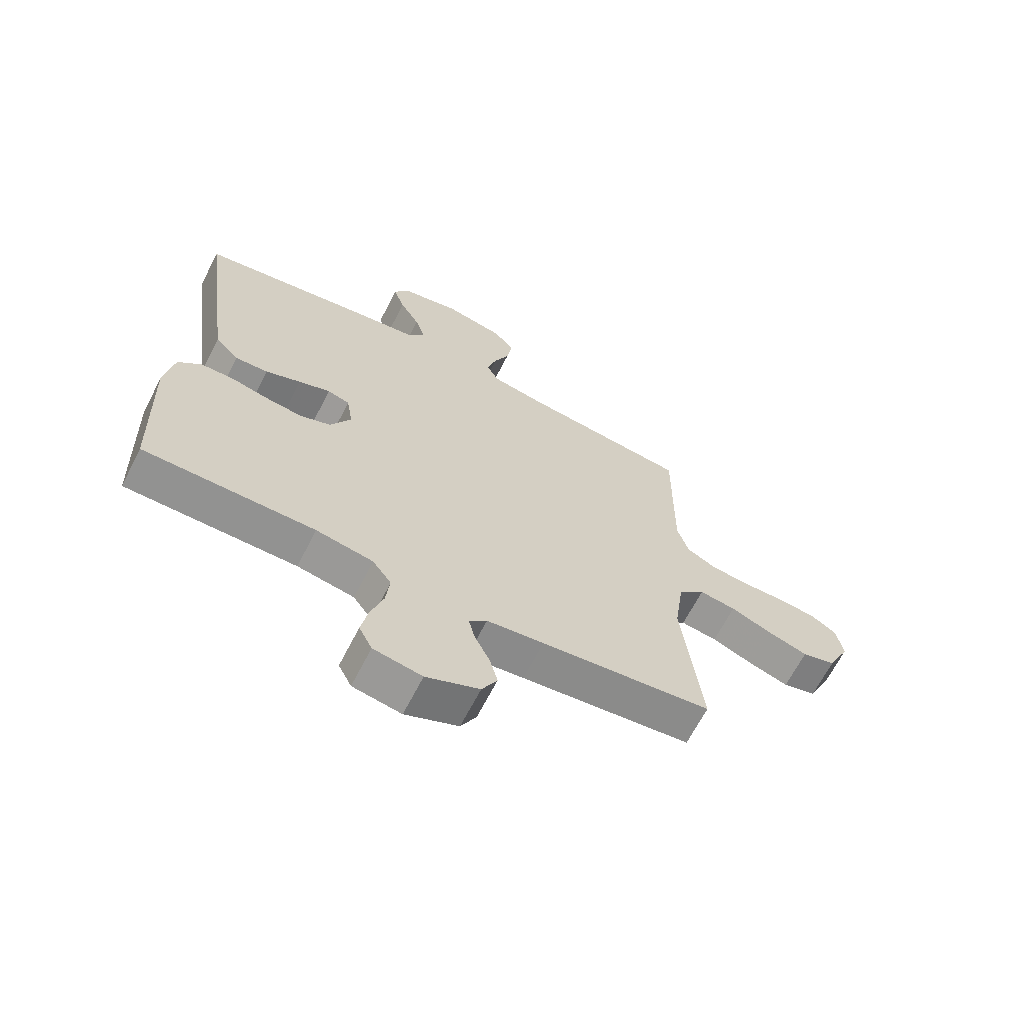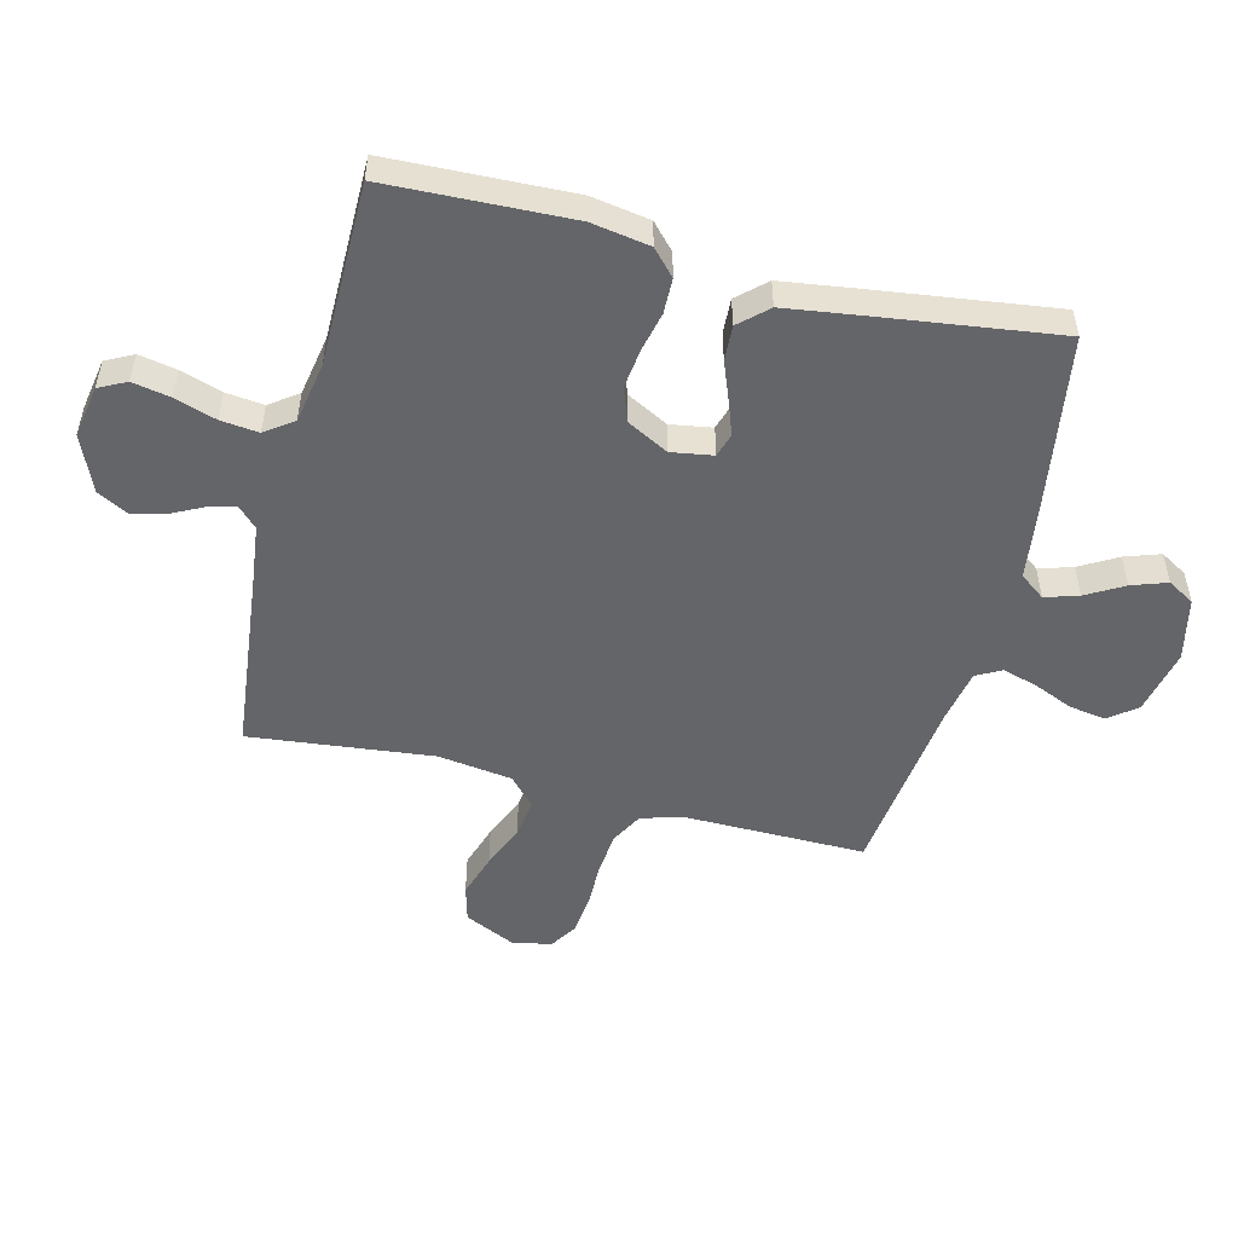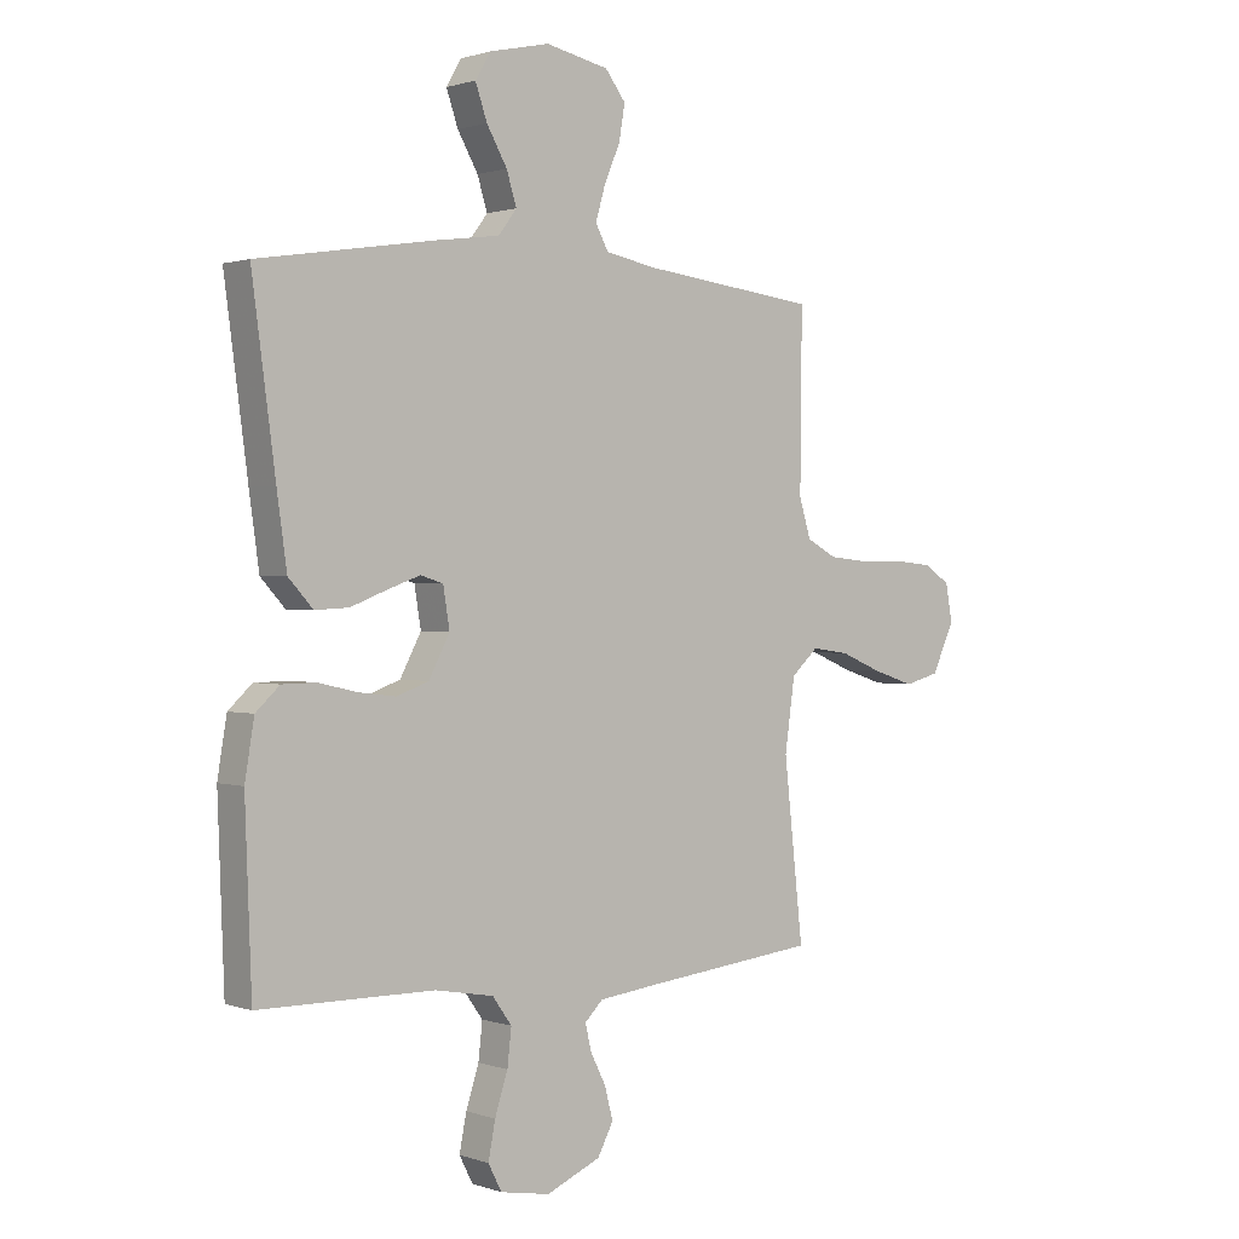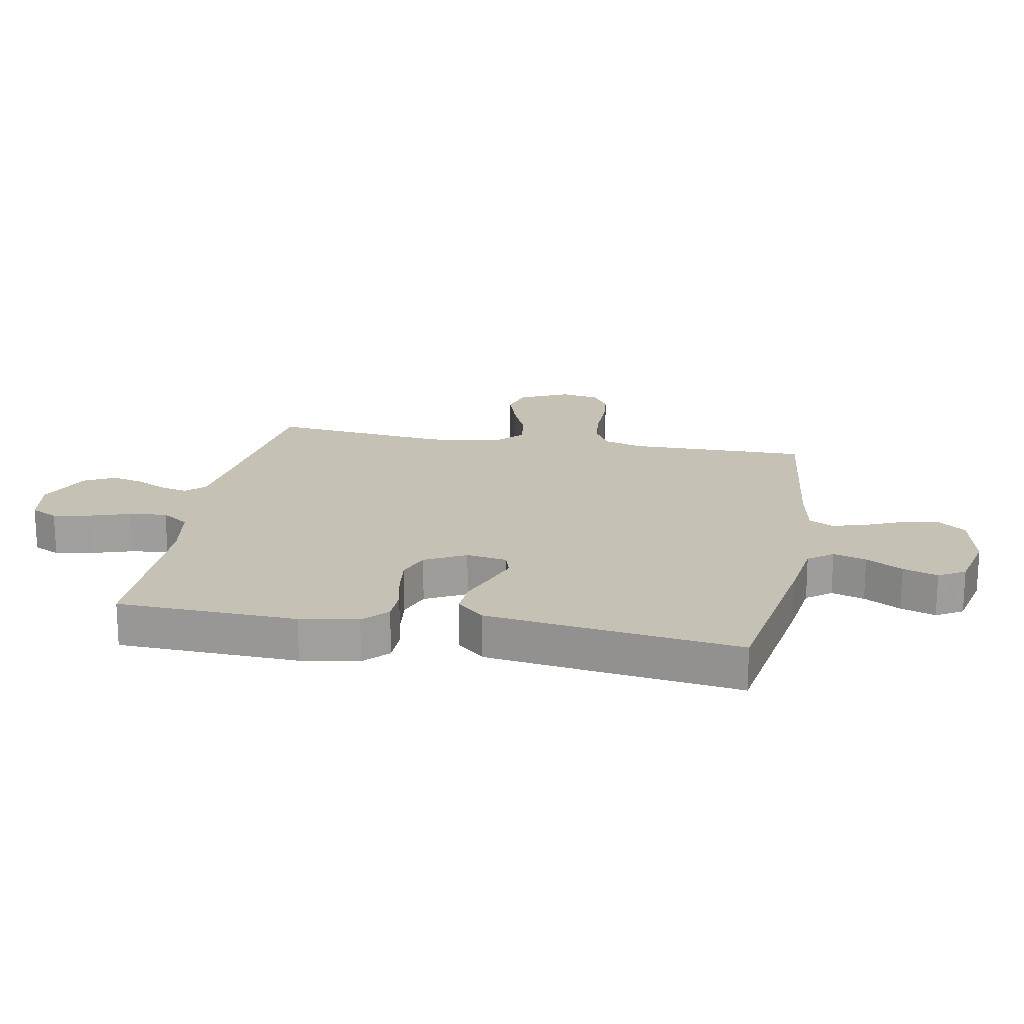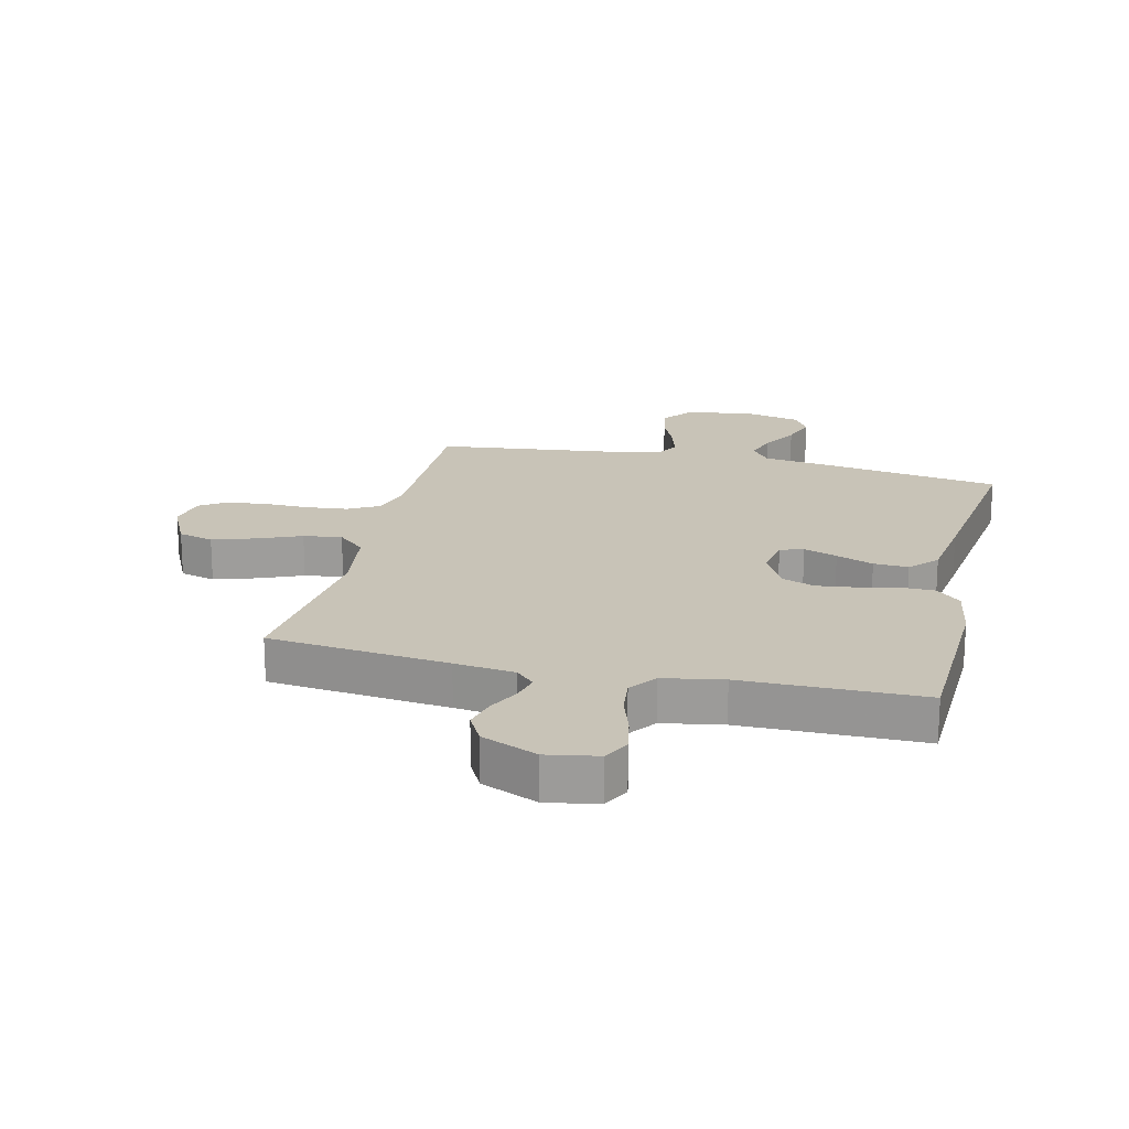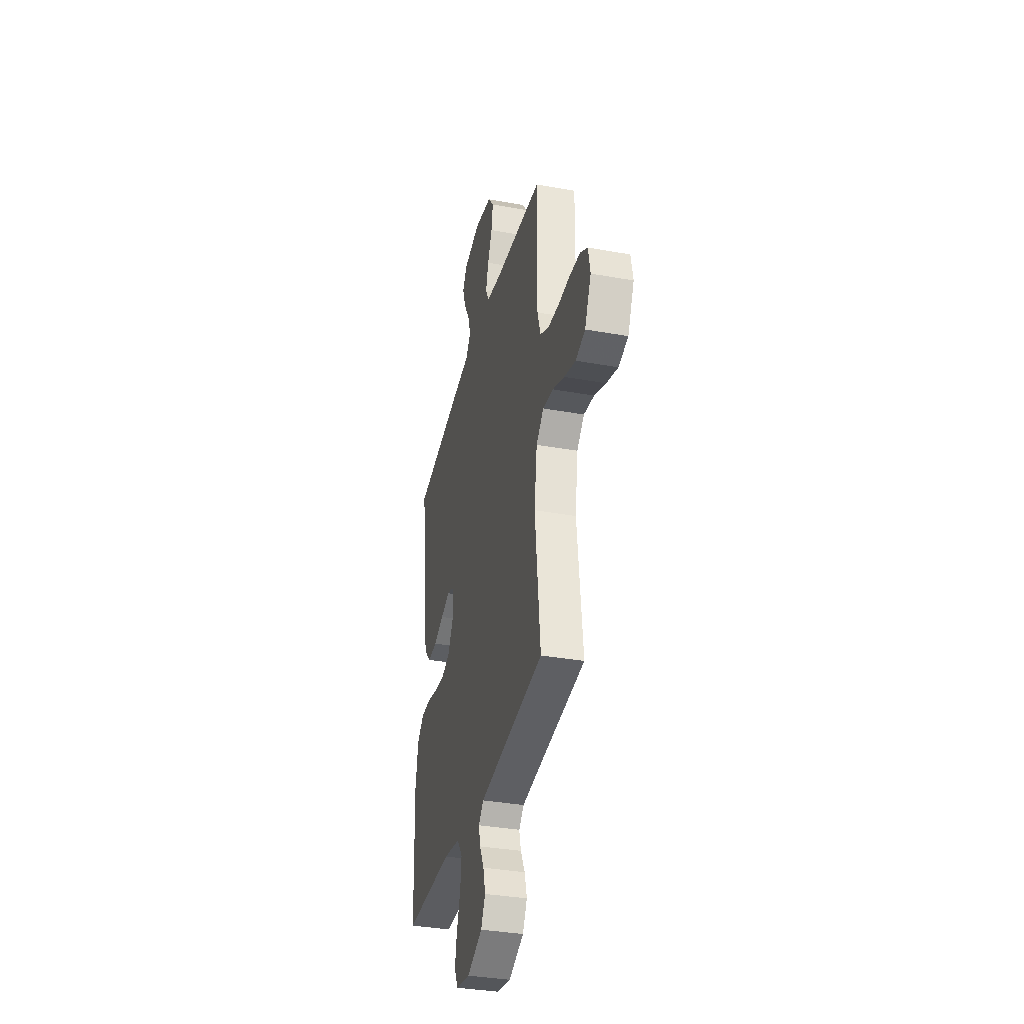
<metadata>
{"format":"obj","ext":"obj","renderer":"f3d","projection":"perspective","resolution":1024,"background":"white","views":[{"elev":-66.2,"azim":-27.1,"up":"+Z"},{"elev":-51.6,"azim":-104.1,"up":"+Y"},{"elev":1.1,"azim":-39.3,"up":"+Z"},{"elev":18.7,"azim":-79.4,"up":"+Y"},{"elev":19.7,"azim":-166.7,"up":"+Y"},{"elev":-35.4,"azim":76.5,"up":"+Z"}]}
</metadata>
<code>
v 0.5 0.07 -0.5
v 0.2 0.07 -0.533
v 0.1 0.07 -0.545
v 0.069 0.07 -0.576
v 0.08 0.07 -0.621
v 0.106 0.07 -0.673
v 0.12 0.07 -0.727
v 0.093 0.07 -0.778
v 0 0.07 -0.818
v -0.085 0.07 -0.803
v -0.108 0.07 -0.758
v -0.096 0.07 -0.696
v -0.074 0.07 -0.628
v -0.067 0.07 -0.566
v -0.1 0.07 -0.52
v -0.2 0.07 -0.502
v -0.5 0.07 -0.5
v -0.511 0.07 -0.2
v -0.495 0.07 -0.104
v -0.454 0.07 -0.066
v -0.396 0.07 -0.065
v -0.331 0.07 -0.08
v -0.266 0.07 -0.088
v -0.211 0.07 -0.068
v -0.175 0.07 0
v -0.186 0.07 0.068
v -0.225 0.07 0.08
v -0.281 0.07 0.06
v -0.343 0.07 0.036
v -0.401 0.07 0.033
v -0.443 0.07 0.079
v -0.46 0.07 0.2
v -0.5 0.07 0.5
v -0.2 0.07 0.547
v -0.088 0.07 0.562
v -0.057 0.07 0.603
v -0.074 0.07 0.658
v -0.109 0.07 0.719
v -0.129 0.07 0.777
v -0.103 0.07 0.821
v 0 0.07 0.844
v 0.108 0.07 0.821
v 0.143 0.07 0.775
v 0.133 0.07 0.715
v 0.106 0.07 0.652
v 0.089 0.07 0.594
v 0.111 0.07 0.553
v 0.2 0.07 0.536
v 0.5 0.07 0.5
v 0.497 0.07 0.2
v 0.517 0.07 0.135
v 0.568 0.07 0.107
v 0.637 0.07 0.1
v 0.711 0.07 0.101
v 0.778 0.07 0.094
v 0.823 0.07 0.065
v 0.835 0.07 0
v 0.796 0.07 -0.082
v 0.737 0.07 -0.098
v 0.666 0.07 -0.075
v 0.594 0.07 -0.045
v 0.53 0.07 -0.036
v 0.484 0.07 -0.078
v 0.467 0.07 -0.2
v 0.5 0 -0.5
v 0.2 0 -0.533
v 0.1 0 -0.545
v 0.069 0 -0.576
v 0.08 0 -0.621
v 0.106 0 -0.673
v 0.12 0 -0.727
v 0.093 0 -0.778
v 0 0 -0.818
v -0.085 0 -0.803
v -0.108 0 -0.758
v -0.096 0 -0.696
v -0.074 0 -0.628
v -0.067 0 -0.566
v -0.1 0 -0.52
v -0.2 0 -0.502
v -0.5 0 -0.5
v -0.511 0 -0.2
v -0.495 0 -0.104
v -0.454 0 -0.066
v -0.396 0 -0.065
v -0.331 0 -0.08
v -0.266 0 -0.088
v -0.211 0 -0.068
v -0.175 0 0
v -0.186 0 0.068
v -0.225 0 0.08
v -0.281 0 0.06
v -0.343 0 0.036
v -0.401 0 0.033
v -0.443 0 0.079
v -0.46 0 0.2
v -0.5 0 0.5
v -0.2 0 0.547
v -0.088 0 0.562
v -0.057 0 0.603
v -0.074 0 0.658
v -0.109 0 0.719
v -0.129 0 0.777
v -0.103 0 0.821
v 0 0 0.844
v 0.108 0 0.821
v 0.143 0 0.775
v 0.133 0 0.715
v 0.106 0 0.652
v 0.089 0 0.594
v 0.111 0 0.553
v 0.2 0 0.536
v 0.5 0 0.5
v 0.497 0 0.2
v 0.517 0 0.135
v 0.568 0 0.107
v 0.637 0 0.1
v 0.711 0 0.101
v 0.778 0 0.094
v 0.823 0 0.065
v 0.835 0 0
v 0.796 0 -0.082
v 0.737 0 -0.098
v 0.666 0 -0.075
v 0.594 0 -0.045
v 0.53 0 -0.036
v 0.484 0 -0.078
v 0.467 0 -0.2
f 59 60 61
f 58 59 61
f 57 58 61
f 56 57 61
f 55 56 61
f 54 55 61
f 53 54 61
f 52 53 61 62
f 51 52 62 63
f 48 49 50
f 50 51 63
f 48 50 63
f 47 48 63
f 43 44 45
f 42 43 45
f 41 42 45
f 40 41 45
f 39 40 45
f 38 39 45
f 37 38 45
f 36 37 45 46
f 35 36 46 47
f 34 35 47
f 33 34 47
f 32 33 47
f 31 32 47
f 30 31 47
f 29 30 47
f 28 29 47
f 20 21 22
f 19 20 22
f 18 19 22
f 17 18 22
f 16 17 22
f 15 16 22 23
f 14 15 23 24
f 11 12 13
f 10 11 13
f 9 10 13
f 8 9 13
f 7 8 13
f 6 7 13
f 5 6 13
f 4 5 13 14
f 14 24 25
f 4 14 25
f 3 4 25
f 64 1 2
f 3 25 26
f 2 3 26
f 64 2 26
f 63 64 26
f 47 63 26 27
f 27 28 47
f 125 124 123
f 125 123 122
f 125 122 121
f 125 121 120
f 125 120 119
f 125 119 118
f 125 118 117
f 126 125 117 116
f 127 126 116 115
f 114 113 112
f 127 115 114
f 127 114 112
f 127 112 111
f 109 108 107
f 109 107 106
f 109 106 105
f 109 105 104
f 109 104 103
f 109 103 102
f 109 102 101
f 110 109 101 100
f 111 110 100 99
f 111 99 98
f 111 98 97
f 111 97 96
f 111 96 95
f 111 95 94
f 111 94 93
f 111 93 92
f 86 85 84
f 86 84 83
f 86 83 82
f 86 82 81
f 86 81 80
f 87 86 80 79
f 88 87 79 78
f 77 76 75
f 77 75 74
f 77 74 73
f 77 73 72
f 77 72 71
f 77 71 70
f 77 70 69
f 78 77 69 68
f 89 88 78
f 89 78 68
f 89 68 67
f 66 65 128
f 90 89 67
f 90 67 66
f 90 66 128
f 90 128 127
f 91 90 127 111
f 111 92 91
f 1 65 66 2
f 2 66 67 3
f 3 67 68 4
f 4 68 69 5
f 5 69 70 6
f 6 70 71 7
f 7 71 72 8
f 8 72 73 9
f 9 73 74 10
f 10 74 75 11
f 11 75 76 12
f 12 76 77 13
f 13 77 78 14
f 14 78 79 15
f 15 79 80 16
f 16 80 81 17
f 17 81 82 18
f 18 82 83 19
f 19 83 84 20
f 20 84 85 21
f 21 85 86 22
f 22 86 87 23
f 23 87 88 24
f 24 88 89 25
f 25 89 90 26
f 26 90 91 27
f 27 91 92 28
f 28 92 93 29
f 29 93 94 30
f 30 94 95 31
f 31 95 96 32
f 32 96 97 33
f 33 97 98 34
f 34 98 99 35
f 35 99 100 36
f 36 100 101 37
f 37 101 102 38
f 38 102 103 39
f 39 103 104 40
f 40 104 105 41
f 41 105 106 42
f 42 106 107 43
f 43 107 108 44
f 44 108 109 45
f 45 109 110 46
f 46 110 111 47
f 47 111 112 48
f 48 112 113 49
f 49 113 114 50
f 50 114 115 51
f 51 115 116 52
f 52 116 117 53
f 53 117 118 54
f 54 118 119 55
f 55 119 120 56
f 56 120 121 57
f 57 121 122 58
f 58 122 123 59
f 59 123 124 60
f 60 124 125 61
f 61 125 126 62
f 62 126 127 63
f 63 127 128 64
f 64 128 65 1

</code>
